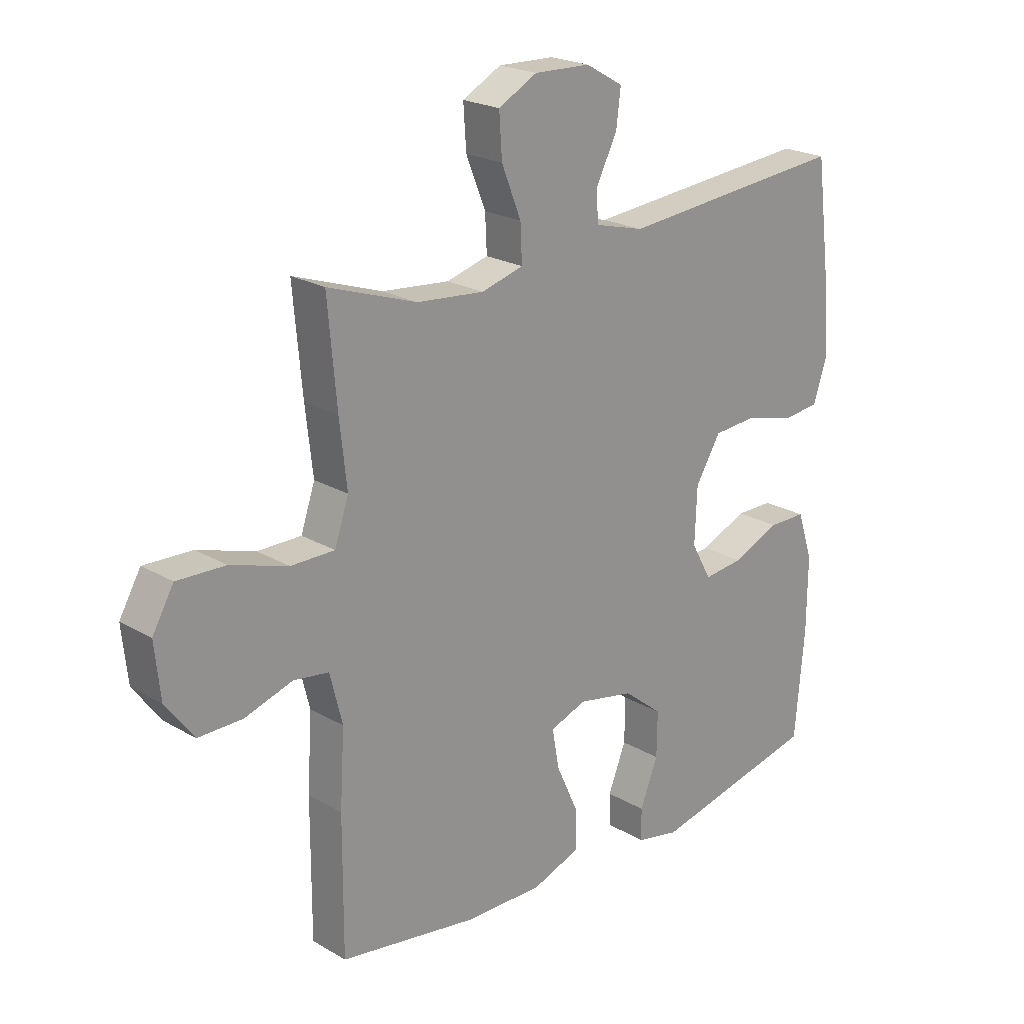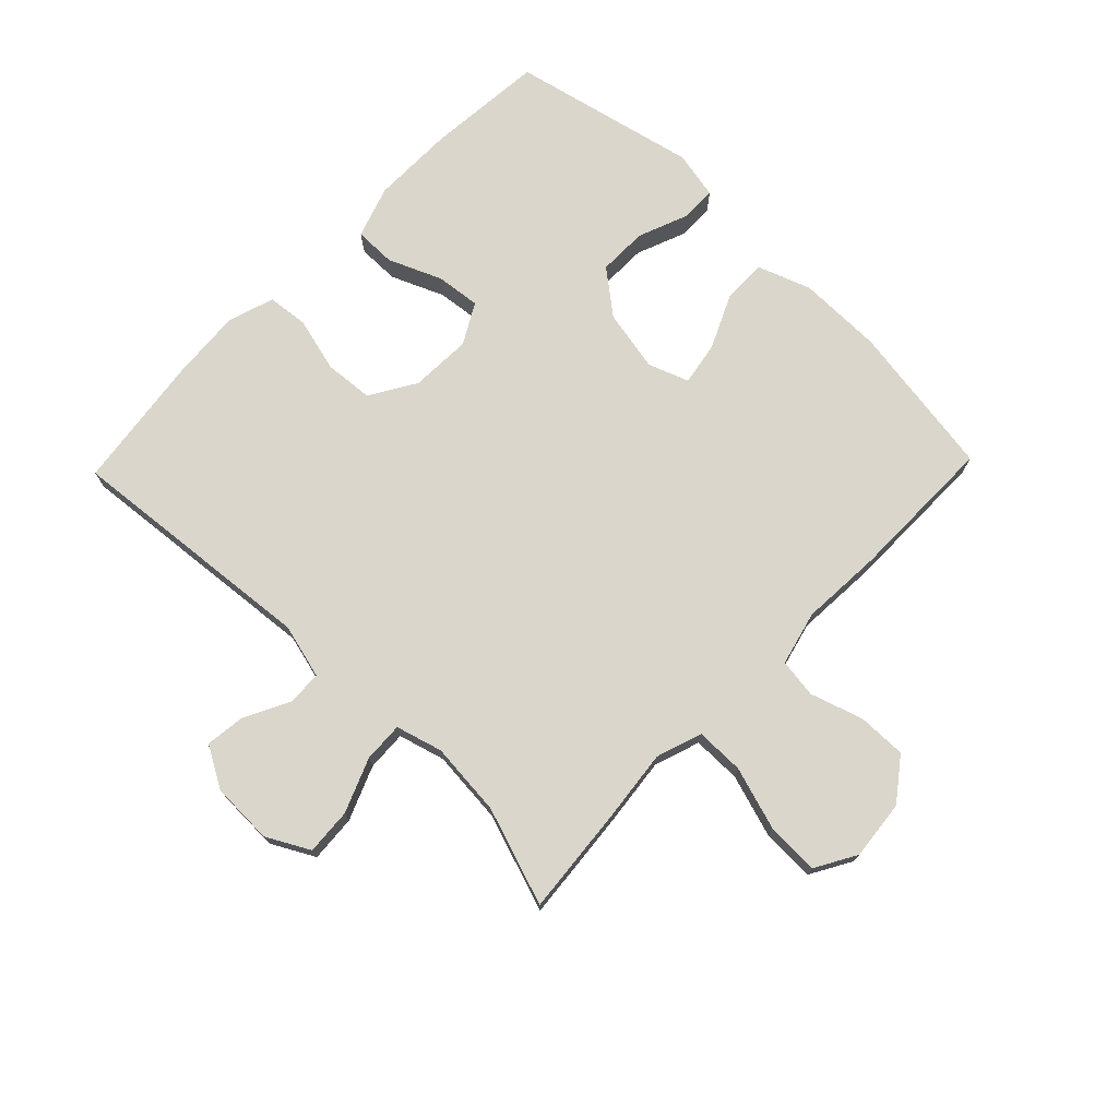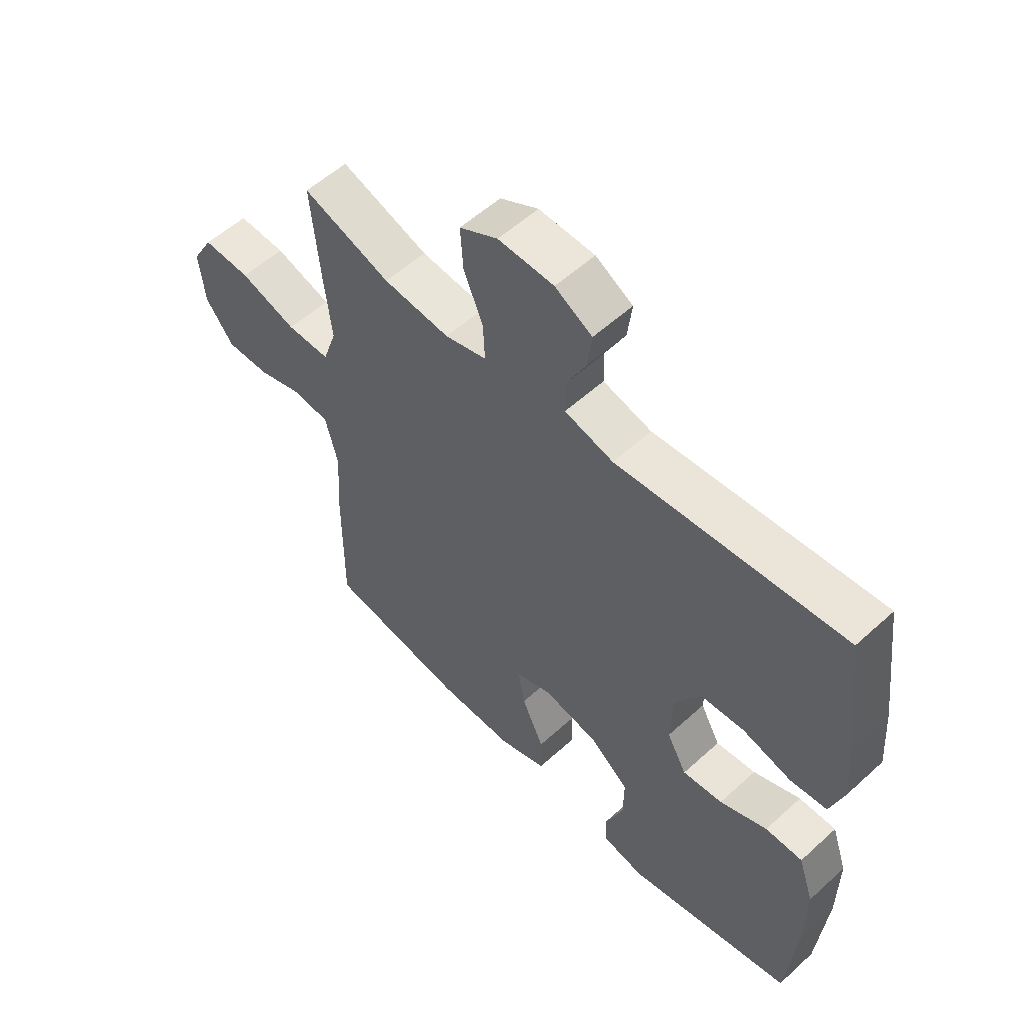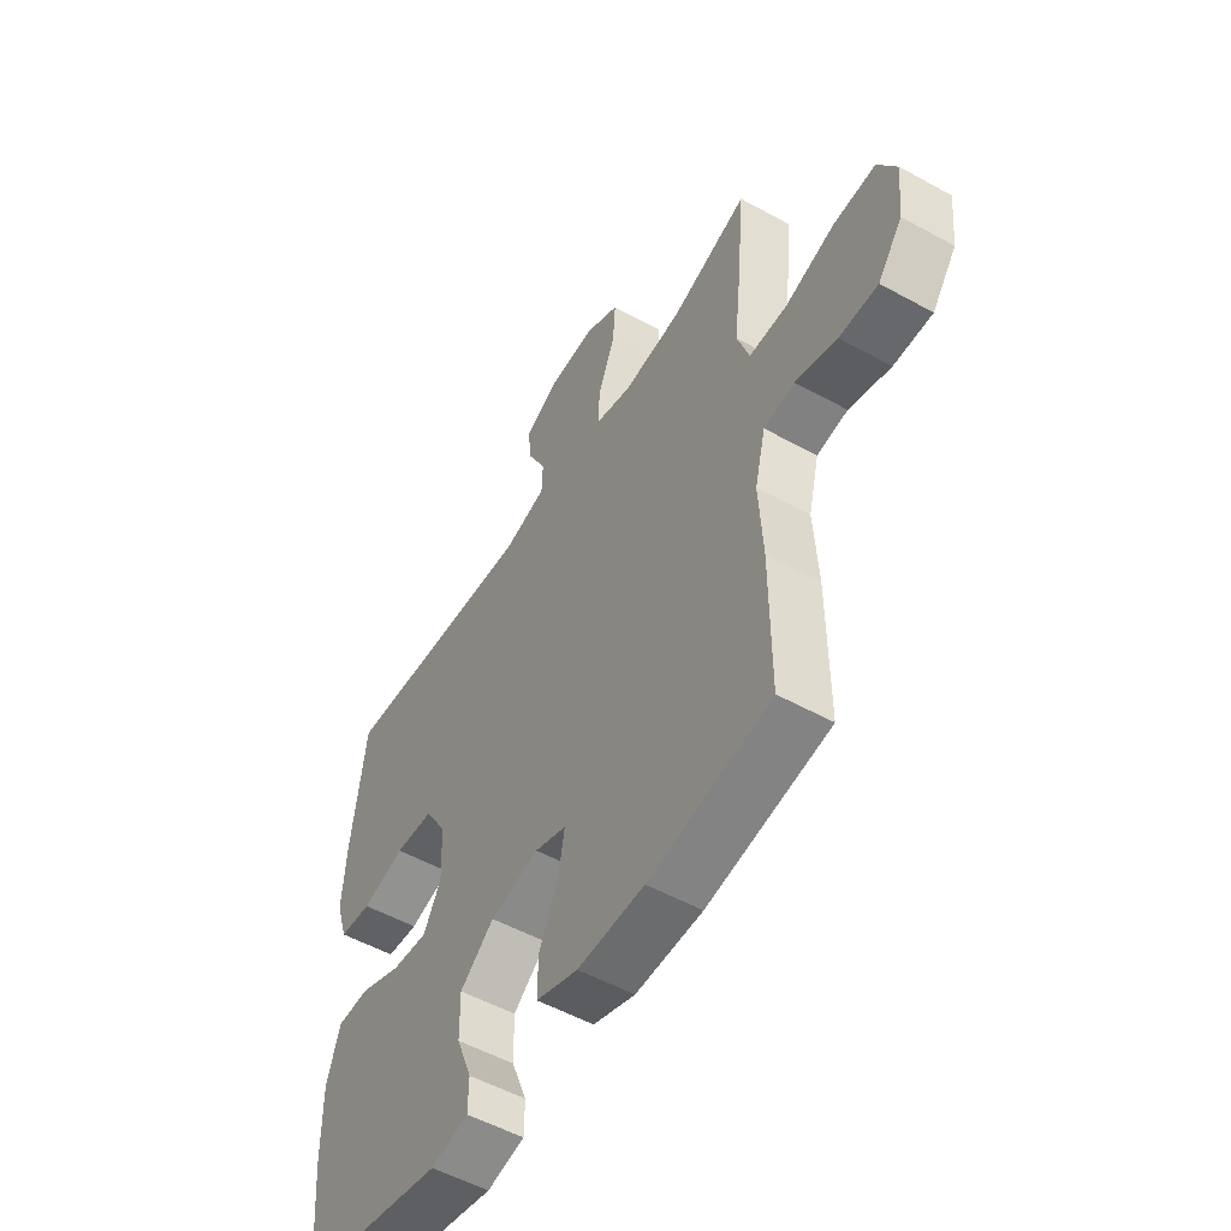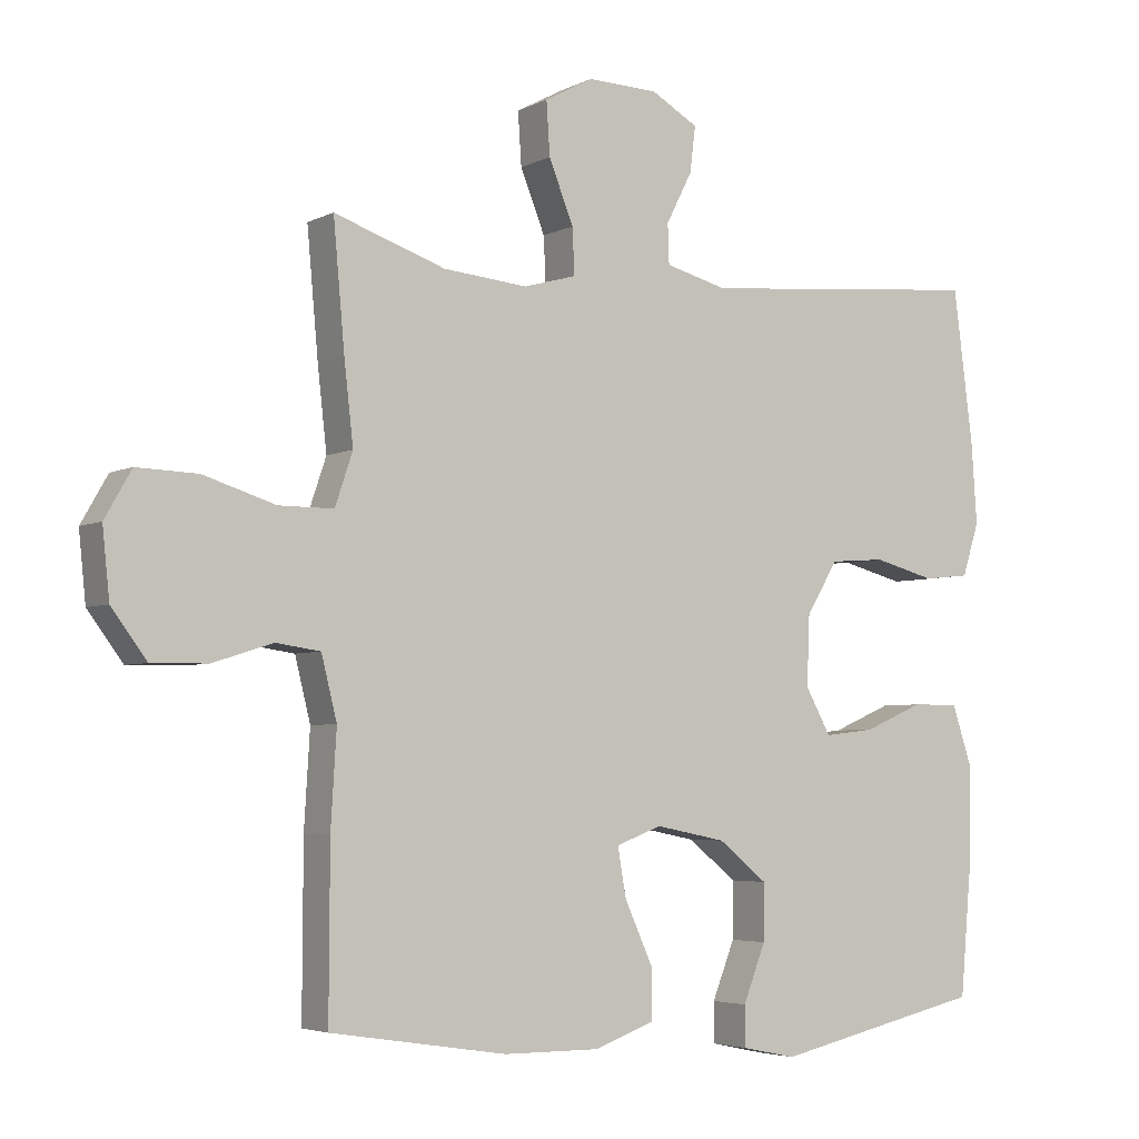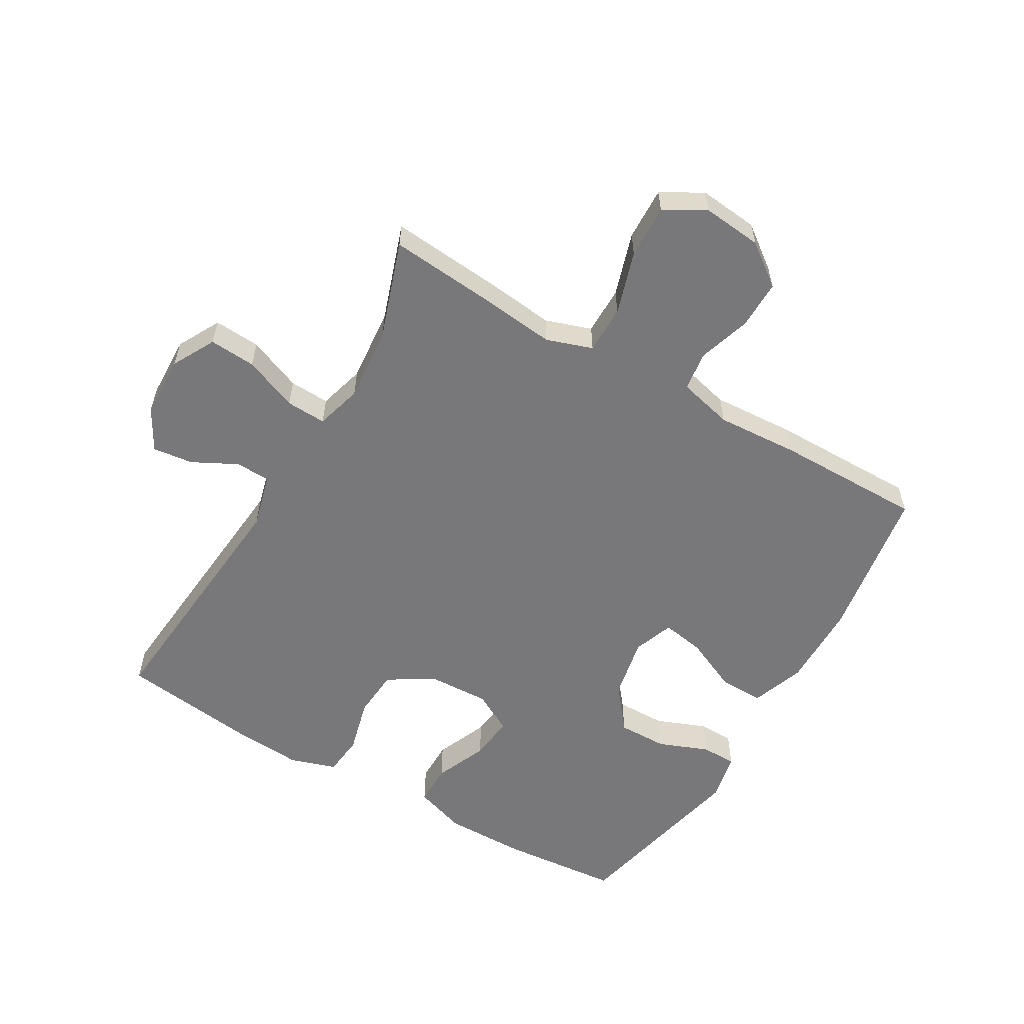
<metadata>
{"format":"obj","ext":"obj","renderer":"f3d","projection":"perspective","resolution":1024,"background":"white","views":[{"elev":21.9,"azim":135.7,"up":"+Z"},{"elev":73.9,"azim":44.0,"up":"+Y"},{"elev":55.8,"azim":-133.7,"up":"+Z"},{"elev":-53.2,"azim":59.4,"up":"+Z"},{"elev":-4.3,"azim":147.2,"up":"+Z"},{"elev":-57.6,"azim":59.8,"up":"+Y"}]}
</metadata>
<code>
v -0.5 0.07 0.5
v -0.091 0.07 0.463
v -0.003 0.07 0.486
v -0.001 0.07 0.542
v -0.038 0.07 0.614
v -0.046 0.07 0.679
v 0.021 0.07 0.717
v 0.121 0.07 0.72
v 0.19 0.07 0.683
v 0.185 0.07 0.608
v 0.15 0.07 0.521
v 0.147 0.07 0.456
v 0.222 0.07 0.435
v 0.342 0.07 0.446
v 0.5 0.07 0.5
v 0.484 0.07 0.323
v 0.471 0.07 0.208
v 0.496 0.07 0.134
v 0.574 0.07 0.134
v 0.676 0.07 0.166
v 0.762 0.07 0.169
v 0.8 0.07 0.103
v 0.79 0.07 0.007
v 0.74 0.07 -0.06
v 0.661 0.07 -0.059
v 0.576 0.07 -0.032
v 0.513 0.07 -0.041
v 0.491 0.07 -0.129
v 0.499 0.07 -0.262
v 0.5 0.07 -0.5
v 0.25 0.07 -0.539
v 0.113 0.07 -0.54
v 0.027 0.07 -0.509
v 0.028 0.07 -0.438
v 0.068 0.07 -0.35
v 0.08 0.07 -0.281
v 0.015 0.07 -0.257
v -0.085 0.07 -0.277
v -0.155 0.07 -0.333
v -0.154 0.07 -0.413
v -0.122 0.07 -0.494
v -0.123 0.07 -0.551
v -0.2 0.07 -0.567
v -0.5 0.07 -0.5
v -0.517 0.07 -0.308
v -0.518 0.07 -0.176
v -0.49 0.07 -0.092
v -0.423 0.07 -0.092
v -0.338 0.07 -0.128
v -0.266 0.07 -0.136
v -0.23 0.07 -0.071
v -0.234 0.07 0.028
v -0.279 0.07 0.102
v -0.358 0.07 0.108
v -0.446 0.07 0.085
v -0.512 0.07 0.092
v -0.536 0.07 0.167
v -0.528 0.07 0.282
v -0.5 0 0.5
v -0.091 0 0.463
v -0.003 0 0.486
v -0.001 0 0.542
v -0.038 0 0.614
v -0.046 0 0.679
v 0.021 0 0.717
v 0.121 0 0.72
v 0.19 0 0.683
v 0.185 0 0.608
v 0.15 0 0.521
v 0.147 0 0.456
v 0.222 0 0.435
v 0.342 0 0.446
v 0.5 0 0.5
v 0.484 0 0.323
v 0.471 0 0.208
v 0.496 0 0.134
v 0.574 0 0.134
v 0.676 0 0.166
v 0.762 0 0.169
v 0.8 0 0.103
v 0.79 0 0.007
v 0.74 0 -0.06
v 0.661 0 -0.059
v 0.576 0 -0.032
v 0.513 0 -0.041
v 0.491 0 -0.129
v 0.499 0 -0.262
v 0.5 0 -0.5
v 0.25 0 -0.539
v 0.113 0 -0.54
v 0.027 0 -0.509
v 0.028 0 -0.438
v 0.068 0 -0.35
v 0.08 0 -0.281
v 0.015 0 -0.257
v -0.085 0 -0.277
v -0.155 0 -0.333
v -0.154 0 -0.413
v -0.122 0 -0.494
v -0.123 0 -0.551
v -0.2 0 -0.567
v -0.5 0 -0.5
v -0.517 0 -0.308
v -0.518 0 -0.176
v -0.49 0 -0.092
v -0.423 0 -0.092
v -0.338 0 -0.128
v -0.266 0 -0.136
v -0.23 0 -0.071
v -0.234 0 0.028
v -0.279 0 0.102
v -0.358 0 0.108
v -0.446 0 0.085
v -0.512 0 0.092
v -0.536 0 0.167
v -0.528 0 0.282
f 58 1 2
f 57 58 2
f 56 57 2
f 55 56 2
f 54 55 2
f 53 54 2 3
f 52 53 3
f 51 52 3
f 47 48 49
f 46 47 49
f 45 46 49
f 44 45 49
f 43 44 49
f 42 43 49
f 41 42 49
f 40 41 49
f 39 40 49 50
f 38 39 50 51
f 33 34 35
f 32 33 35
f 31 32 35
f 30 31 35
f 29 30 35
f 28 29 35
f 27 28 35 36
f 24 25 26
f 23 24 26
f 22 23 26
f 21 22 26
f 20 21 26
f 19 20 26
f 18 19 26 27
f 27 36 37
f 18 27 37
f 17 18 37
f 37 38 51
f 17 37 51
f 16 17 51
f 15 16 51
f 14 15 51
f 9 10 11
f 8 9 11
f 7 8 11
f 6 7 11
f 5 6 11
f 4 5 11
f 3 4 11 12
f 13 14 51
f 3 12 13 51
f 60 59 116
f 60 116 115
f 60 115 114
f 60 114 113
f 60 113 112
f 61 60 112 111
f 61 111 110
f 61 110 109
f 107 106 105
f 107 105 104
f 107 104 103
f 107 103 102
f 107 102 101
f 107 101 100
f 107 100 99
f 107 99 98
f 108 107 98 97
f 109 108 97 96
f 93 92 91
f 93 91 90
f 93 90 89
f 93 89 88
f 93 88 87
f 93 87 86
f 94 93 86 85
f 84 83 82
f 84 82 81
f 84 81 80
f 84 80 79
f 84 79 78
f 84 78 77
f 85 84 77 76
f 95 94 85
f 95 85 76
f 95 76 75
f 109 96 95
f 109 95 75
f 109 75 74
f 109 74 73
f 109 73 72
f 69 68 67
f 69 67 66
f 69 66 65
f 69 65 64
f 69 64 63
f 69 63 62
f 70 69 62 61
f 109 72 71
f 109 71 70 61
f 1 59 60 2
f 2 60 61 3
f 3 61 62 4
f 4 62 63 5
f 5 63 64 6
f 6 64 65 7
f 7 65 66 8
f 8 66 67 9
f 9 67 68 10
f 10 68 69 11
f 11 69 70 12
f 12 70 71 13
f 13 71 72 14
f 14 72 73 15
f 15 73 74 16
f 16 74 75 17
f 17 75 76 18
f 18 76 77 19
f 19 77 78 20
f 20 78 79 21
f 21 79 80 22
f 22 80 81 23
f 23 81 82 24
f 24 82 83 25
f 25 83 84 26
f 26 84 85 27
f 27 85 86 28
f 28 86 87 29
f 29 87 88 30
f 30 88 89 31
f 31 89 90 32
f 32 90 91 33
f 33 91 92 34
f 34 92 93 35
f 35 93 94 36
f 36 94 95 37
f 37 95 96 38
f 38 96 97 39
f 39 97 98 40
f 40 98 99 41
f 41 99 100 42
f 42 100 101 43
f 43 101 102 44
f 44 102 103 45
f 45 103 104 46
f 46 104 105 47
f 47 105 106 48
f 48 106 107 49
f 49 107 108 50
f 50 108 109 51
f 51 109 110 52
f 52 110 111 53
f 53 111 112 54
f 54 112 113 55
f 55 113 114 56
f 56 114 115 57
f 57 115 116 58
f 58 116 59 1

</code>
